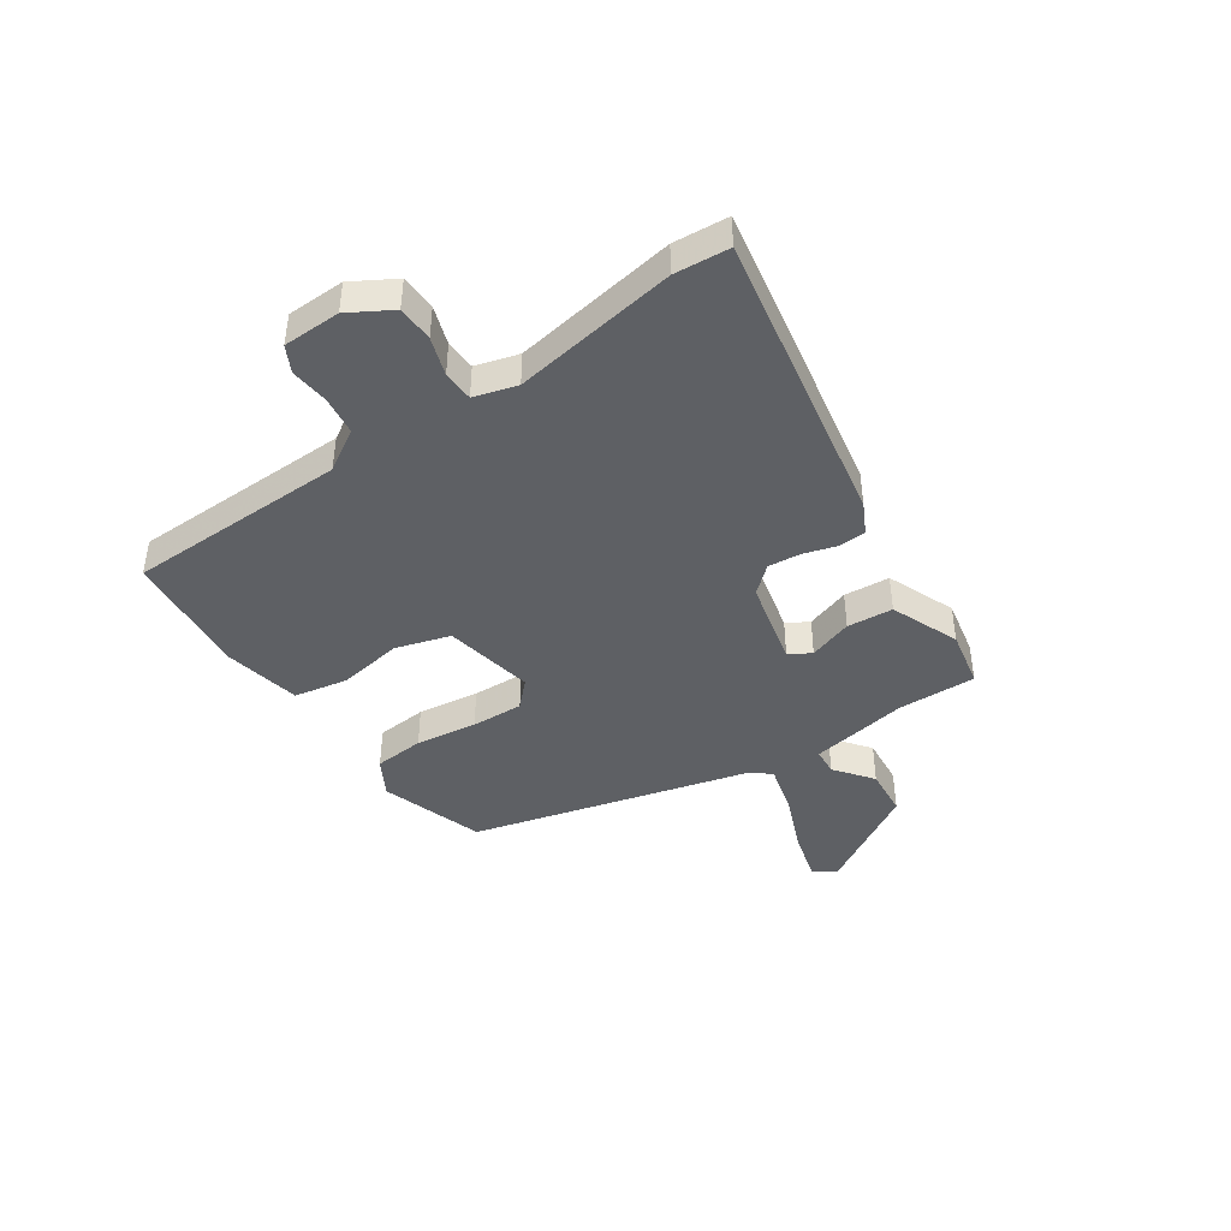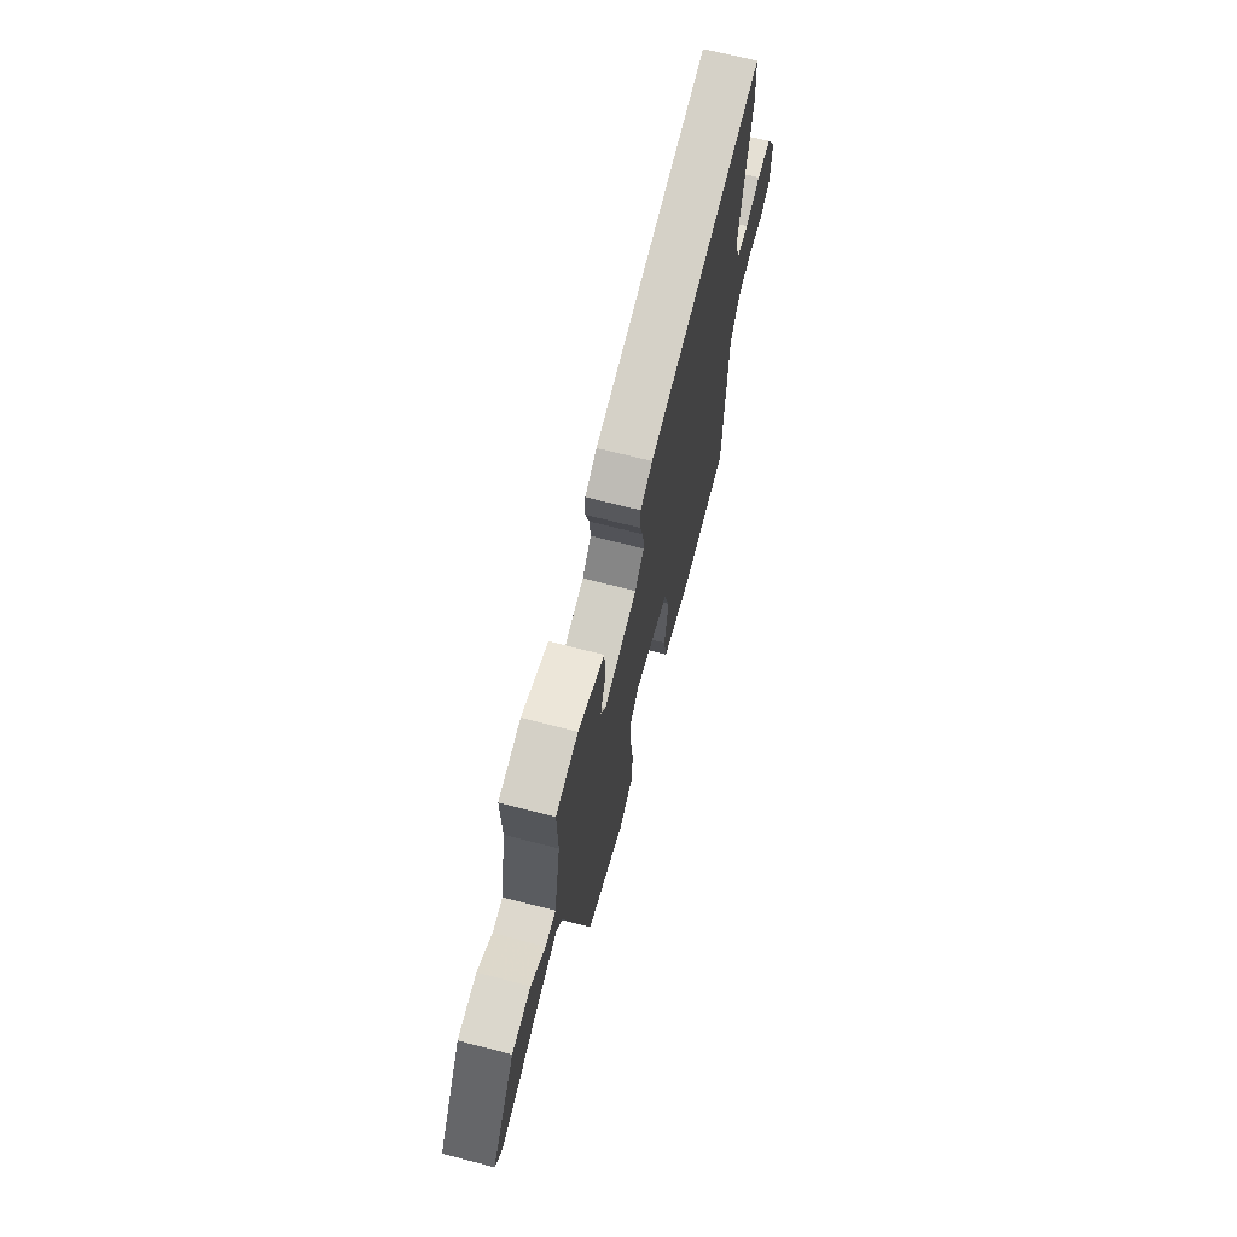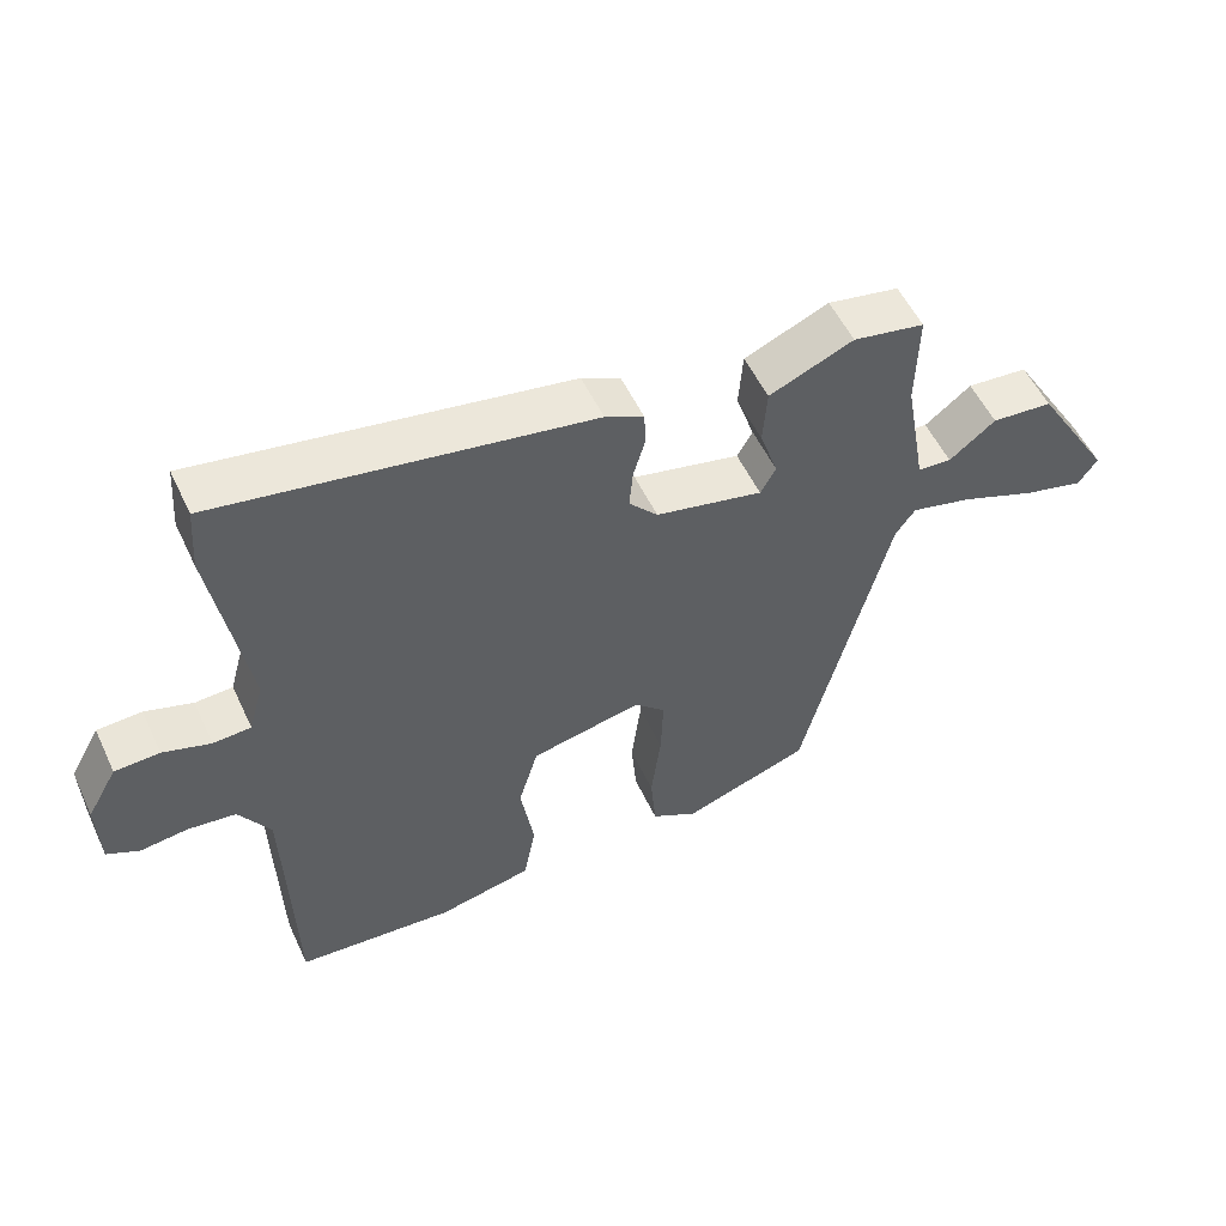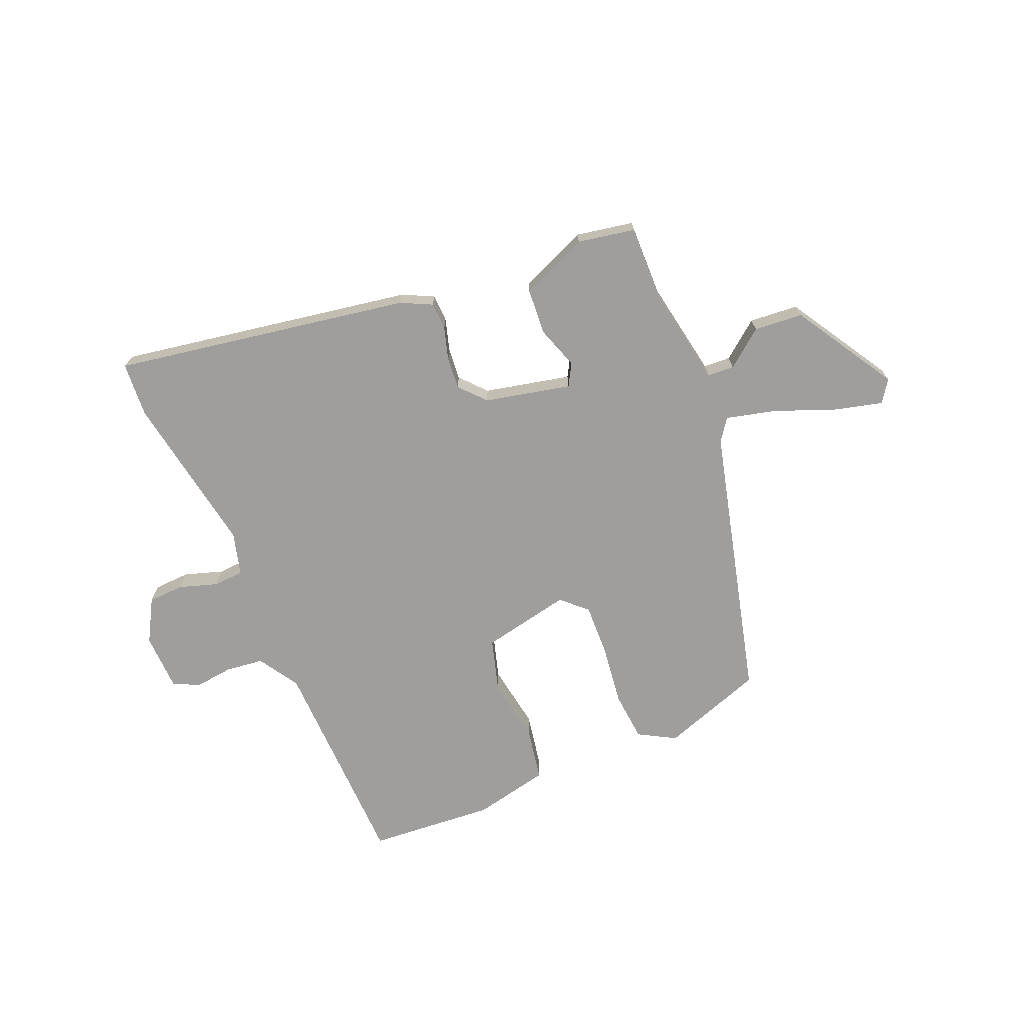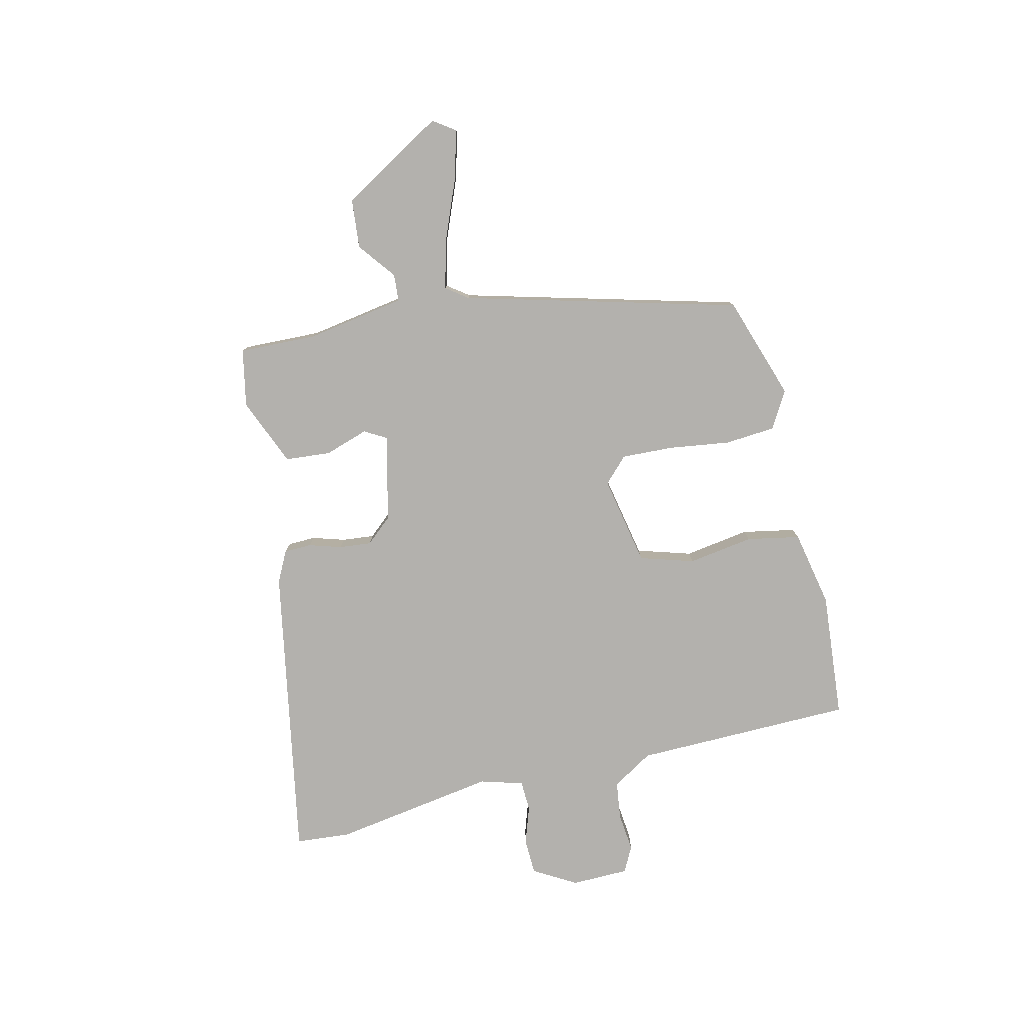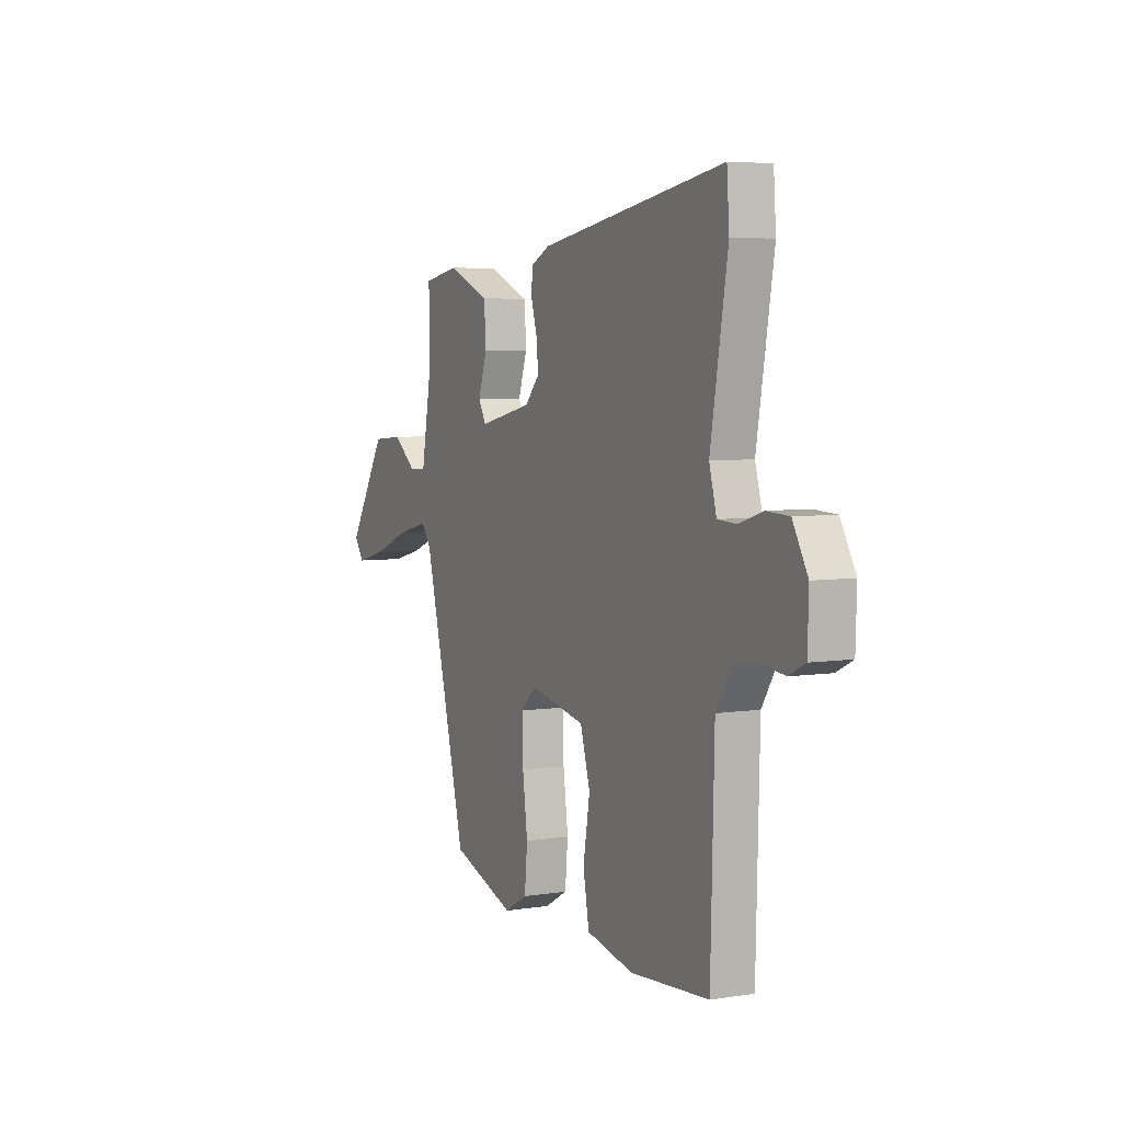
<metadata>
{"format":"obj","ext":"obj","renderer":"f3d","projection":"perspective","resolution":1024,"background":"white","views":[{"elev":-43.1,"azim":-56.4,"up":"+Y"},{"elev":68.4,"azim":104.6,"up":"+Z"},{"elev":54.1,"azim":-24.9,"up":"+Z"},{"elev":-71.0,"azim":22.8,"up":"+Y"},{"elev":-79.2,"azim":102.7,"up":"+Y"},{"elev":5.3,"azim":-116.1,"up":"+Z"}]}
</metadata>
<code>
v 0.487 0.07 0.457
v 0.484 0.07 0.319
v 0.515 0.07 0.145
v 0.563 0.07 0.142
v 0.629 0.07 0.194
v 0.716 0.07 0.187
v 0.826 0.07 0.006
v 0.799 0.07 -0.033
v 0.713 0.07 -0.011
v 0.606 0.07 0.031
v 0.518 0.07 0.053
v 0.49 0.07 0.014
v 0.366 0.07 -0.474
v 0.184 0.07 -0.537
v 0.118 0.07 -0.5
v 0.11 0.07 -0.411
v 0.124 0.07 -0.302
v 0.127 0.07 -0.21
v 0.083 0.07 -0.168
v -0.076 0.07 -0.201
v -0.104 0.07 -0.297
v -0.085 0.07 -0.413
v -0.102 0.07 -0.507
v -0.237 0.07 -0.536
v -0.462 0.07 -0.519
v -0.472 0.07 -0.13
v -0.517 0.07 -0.058
v -0.585 0.07 -0.05
v -0.653 0.07 -0.058
v -0.699 0.07 -0.035
v -0.702 0.07 0.067
v -0.659 0.07 0.143
v -0.595 0.07 0.146
v -0.527 0.07 0.124
v -0.473 0.07 0.127
v -0.452 0.07 0.203
v -0.501 0.07 0.492
v -0.494 0.07 0.589
v 0.034 0.07 0.499
v 0.089 0.07 0.472
v 0.091 0.07 0.423
v 0.074 0.07 0.365
v 0.069 0.07 0.308
v 0.11 0.07 0.262
v 0.263 0.07 0.228
v 0.285 0.07 0.267
v 0.259 0.07 0.344
v 0.265 0.07 0.425
v 0.385 0.07 0.476
v 0.487 0 0.457
v 0.484 0 0.319
v 0.515 0 0.145
v 0.563 0 0.142
v 0.629 0 0.194
v 0.716 0 0.187
v 0.826 0 0.006
v 0.799 0 -0.033
v 0.713 0 -0.011
v 0.606 0 0.031
v 0.518 0 0.053
v 0.49 0 0.014
v 0.366 0 -0.474
v 0.184 0 -0.537
v 0.118 0 -0.5
v 0.11 0 -0.411
v 0.124 0 -0.302
v 0.127 0 -0.21
v 0.083 0 -0.168
v -0.076 0 -0.201
v -0.104 0 -0.297
v -0.085 0 -0.413
v -0.102 0 -0.507
v -0.237 0 -0.536
v -0.462 0 -0.519
v -0.472 0 -0.13
v -0.517 0 -0.058
v -0.585 0 -0.05
v -0.653 0 -0.058
v -0.699 0 -0.035
v -0.702 0 0.067
v -0.659 0 0.143
v -0.595 0 0.146
v -0.527 0 0.124
v -0.473 0 0.127
v -0.452 0 0.203
v -0.501 0 0.492
v -0.494 0 0.589
v 0.034 0 0.499
v 0.089 0 0.472
v 0.091 0 0.423
v 0.074 0 0.365
v 0.069 0 0.308
v 0.11 0 0.262
v 0.263 0 0.228
v 0.285 0 0.267
v 0.259 0 0.344
v 0.265 0 0.425
v 0.385 0 0.476
f 46 47 48 49
f 46 49 1 2
f 45 46 2 3
f 44 45 3
f 39 40 41 42
f 39 42 43
f 36 37 38 39
f 35 36 39 43
f 31 32 33 34
f 31 34 35
f 28 29 30 31
f 27 28 31 35
f 26 27 35 43
f 21 22 23 24
f 20 21 24 25
f 14 15 16 17
f 12 13 14 17
f 11 12 17 18
f 7 8 9 10
f 7 10 11
f 4 5 6 7
f 3 4 7 11
f 44 3 11 18
f 20 25 26 43
f 19 20 43 44
f 18 19 44
f 98 97 96 95
f 51 50 98 95
f 52 51 95 94
f 52 94 93
f 91 90 89 88
f 92 91 88
f 88 87 86 85
f 92 88 85 84
f 83 82 81 80
f 84 83 80
f 80 79 78 77
f 84 80 77 76
f 92 84 76 75
f 73 72 71 70
f 74 73 70 69
f 66 65 64 63
f 66 63 62 61
f 67 66 61 60
f 59 58 57 56
f 60 59 56
f 56 55 54 53
f 60 56 53 52
f 67 60 52 93
f 92 75 74 69
f 93 92 69 68
f 93 68 67
f 1 50 51 2
f 2 51 52 3
f 3 52 53 4
f 4 53 54 5
f 5 54 55 6
f 6 55 56 7
f 7 56 57 8
f 8 57 58 9
f 9 58 59 10
f 10 59 60 11
f 11 60 61 12
f 12 61 62 13
f 13 62 63 14
f 14 63 64 15
f 15 64 65 16
f 16 65 66 17
f 17 66 67 18
f 18 67 68 19
f 19 68 69 20
f 20 69 70 21
f 21 70 71 22
f 22 71 72 23
f 23 72 73 24
f 24 73 74 25
f 25 74 75 26
f 26 75 76 27
f 27 76 77 28
f 28 77 78 29
f 29 78 79 30
f 30 79 80 31
f 31 80 81 32
f 32 81 82 33
f 33 82 83 34
f 34 83 84 35
f 35 84 85 36
f 36 85 86 37
f 37 86 87 38
f 38 87 88 39
f 39 88 89 40
f 40 89 90 41
f 41 90 91 42
f 42 91 92 43
f 43 92 93 44
f 44 93 94 45
f 45 94 95 46
f 46 95 96 47
f 47 96 97 48
f 48 97 98 49
f 49 98 50 1

</code>
